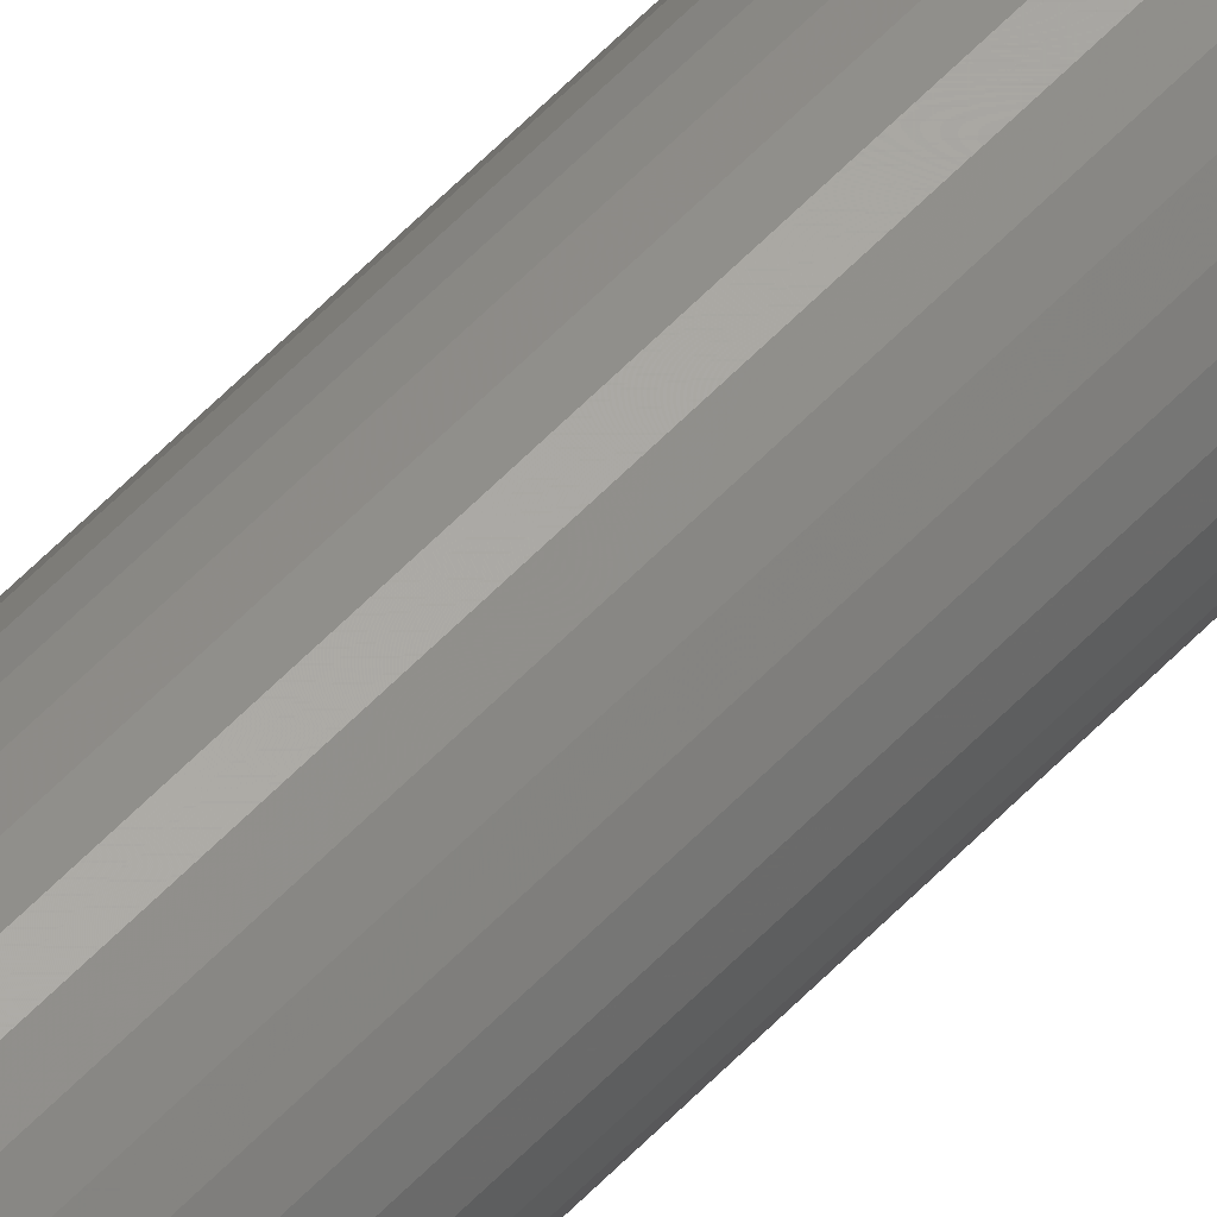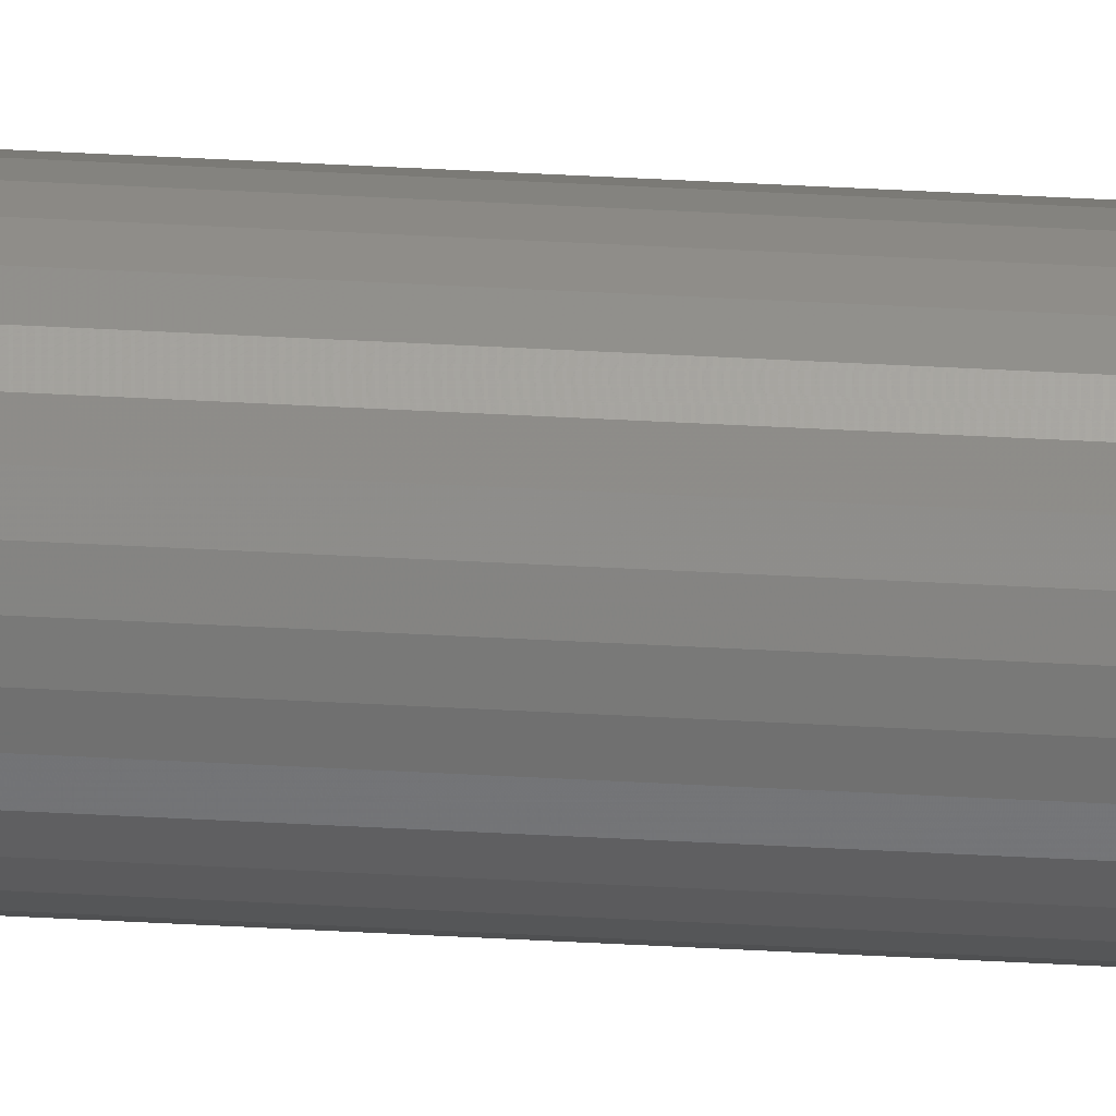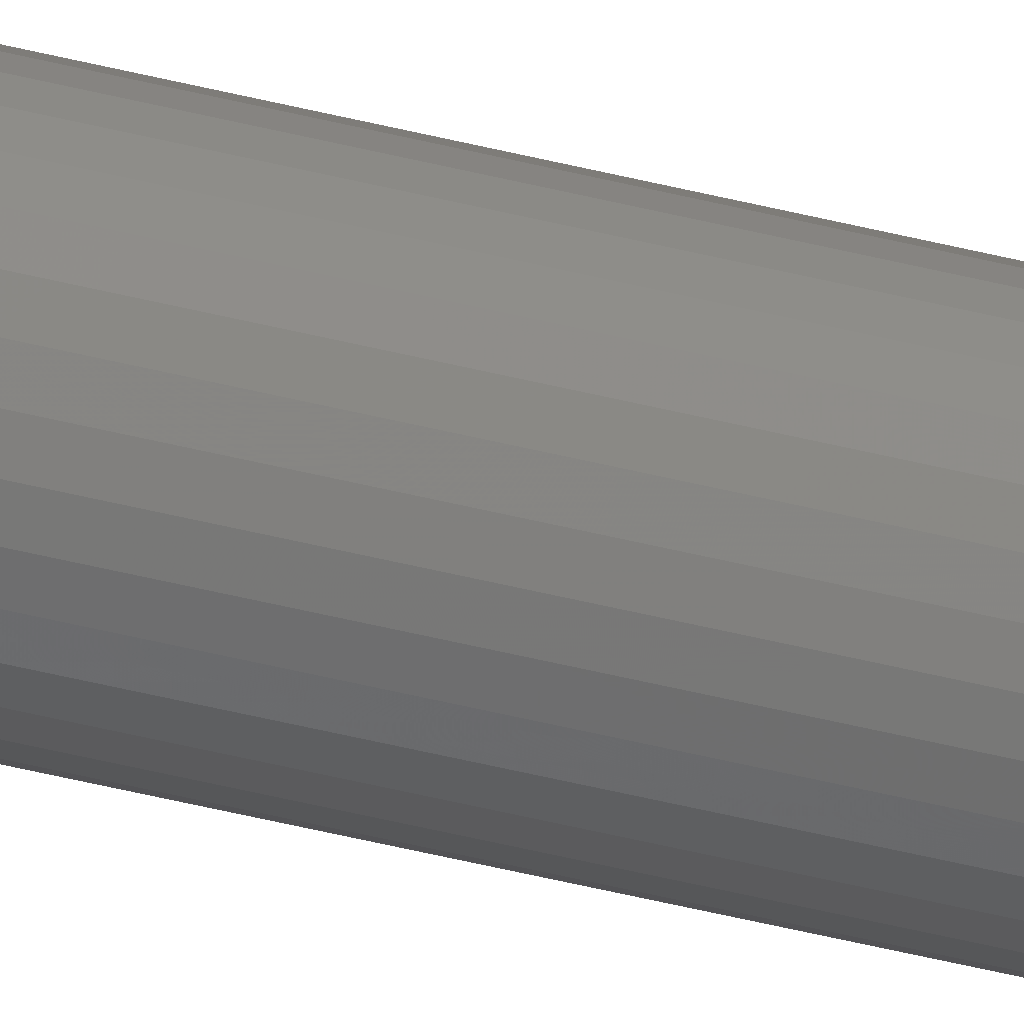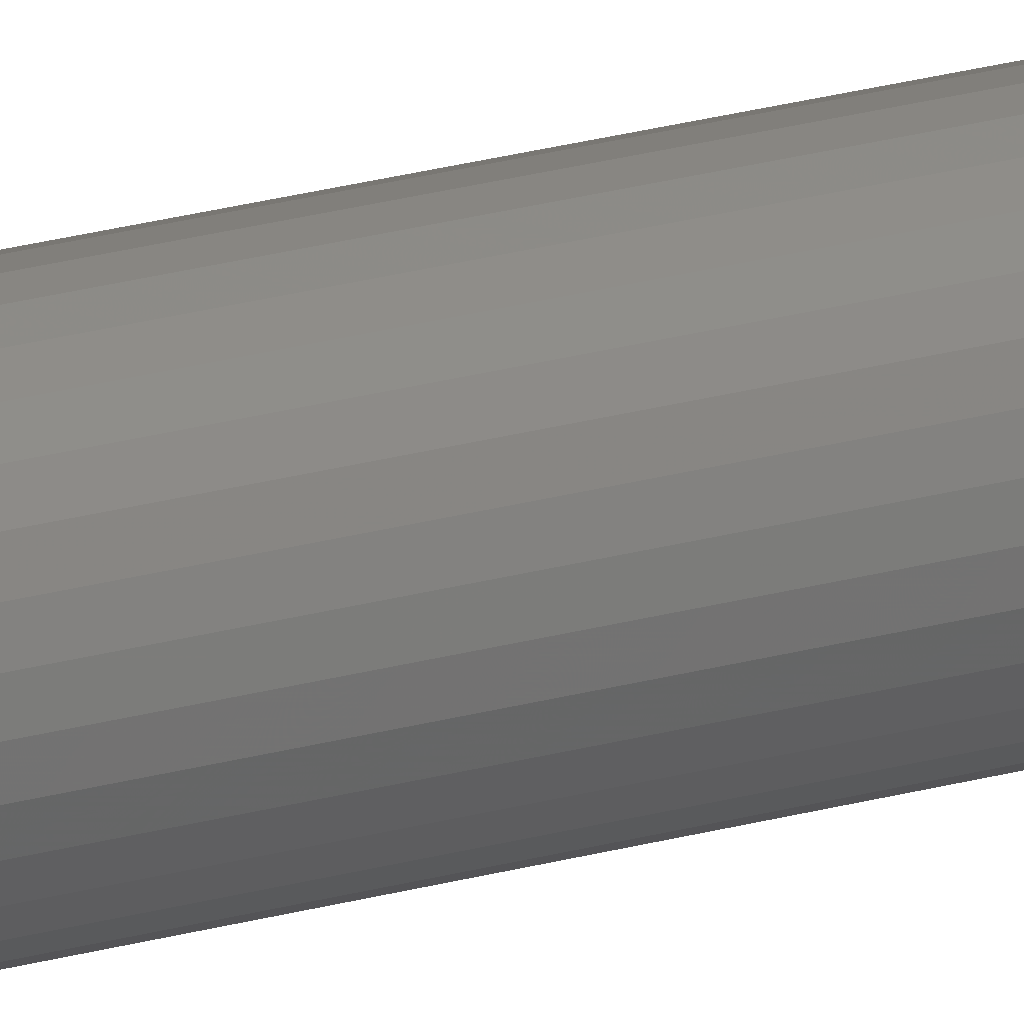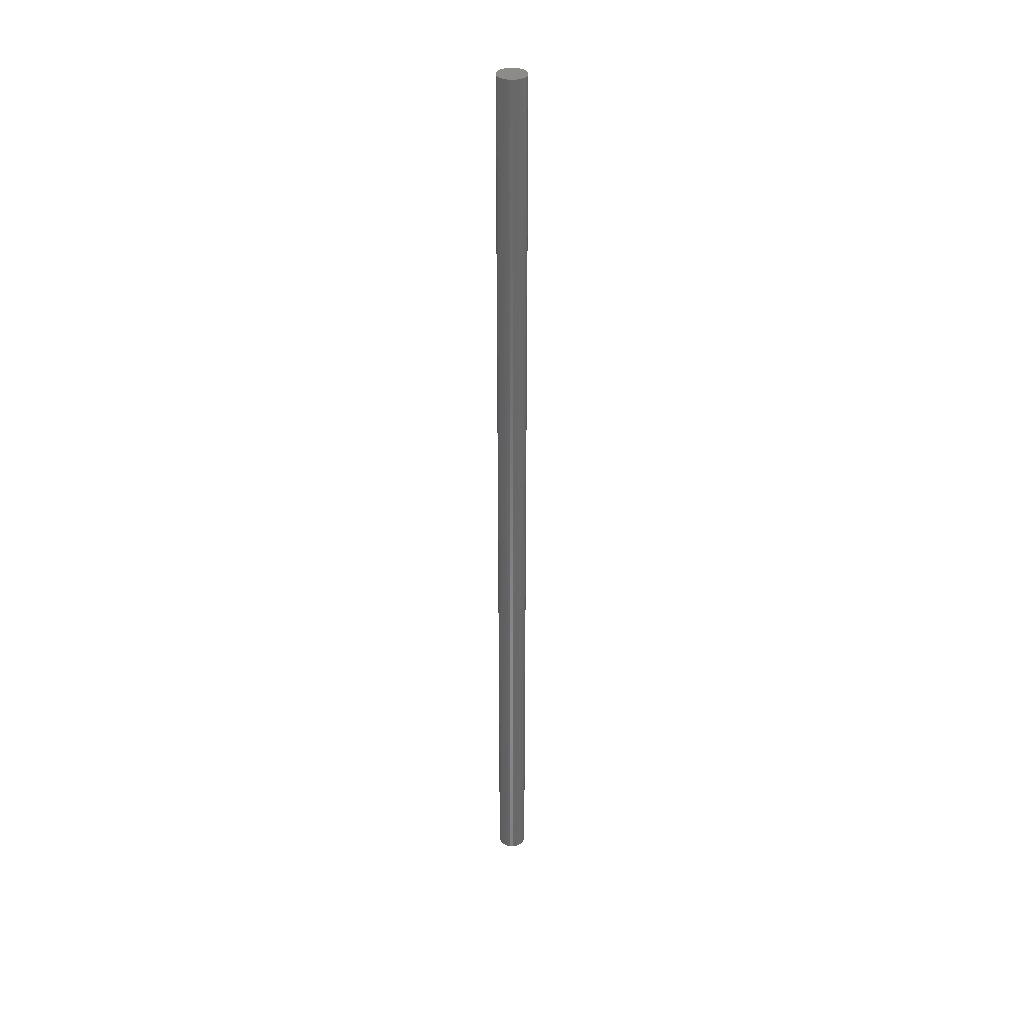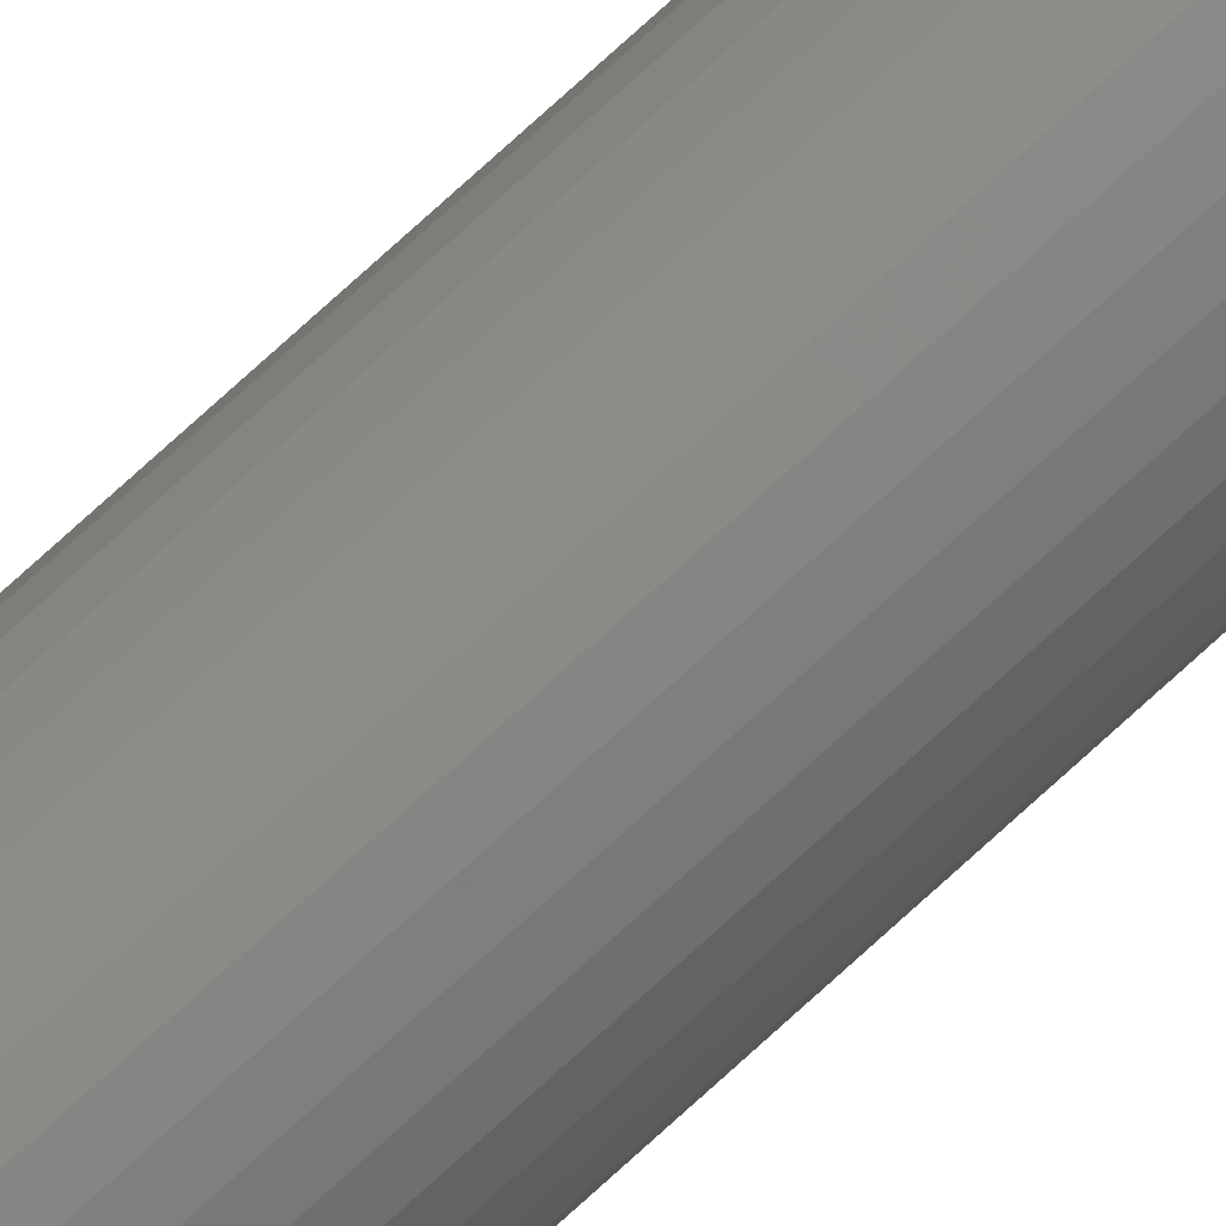
<metadata>
{"format":"stl","ext":"stl","renderer":"f3d","projection":"perspective","resolution":1024,"background":"white","views":[{"elev":57.2,"azim":42.7,"up":"+Z"},{"elev":57.3,"azim":93.1,"up":"+Z"},{"elev":-43.1,"azim":-107.1,"up":"+Z"},{"elev":18.6,"azim":-120.8,"up":"+Z"},{"elev":34.9,"azim":-71.0,"up":"+Y"},{"elev":76.7,"azim":47.7,"up":"+Z"}]}
</metadata>
<code>
# stl→obj: 64 verts, 124 faces
v -0.1102 0.75 0.08393
v -0.1058 0.75 0.08525
v -0.1013 0.75 0.08569
v -0.09679 0.75 0.08525
v -0.09244 0.75 0.08393
v -0.1142 0.75 0.08178
v -0.08843 0.75 0.08178
v -0.1177 0.75 0.0789
v -0.08492 0.75 0.0789
v -0.1206 0.75 0.07538
v -0.08203 0.75 0.07538
v -0.1227 0.75 0.07137
v -0.07989 0.75 0.07137
v -0.1241 0.75 0.06702
v -0.07857 0.75 0.06702
v -0.07989 0.75 0.05363
v -0.1227 0.75 0.05363
v -0.07857 0.75 0.05798
v -0.1206 0.75 0.04962
v -0.08203 0.75 0.04962
v -0.1177 0.75 0.0461
v -0.08492 0.75 0.0461
v -0.1142 0.75 0.04322
v -0.08843 0.75 0.04322
v -0.1102 0.75 0.04107
v -0.09244 0.75 0.04107
v -0.1058 0.75 0.03975
v -0.1013 0.75 0.03931
v -0.09679 0.75 0.03975
v -0.1241 0.75 0.05798
v -0.1245 0.75 0.0625
v -0.07812 0.75 0.0625
v -0.1013 -0.75 0.08569
v -0.1058 -0.75 0.08525
v -0.1102 -0.75 0.08393
v -0.09679 -0.75 0.08525
v -0.09244 -0.75 0.08393
v -0.1142 -0.75 0.08178
v -0.08843 -0.75 0.08178
v -0.1177 -0.75 0.0789
v -0.08492 -0.75 0.0789
v -0.1206 -0.75 0.07538
v -0.08203 -0.75 0.07538
v -0.1227 -0.75 0.07137
v -0.07989 -0.75 0.07137
v -0.1241 -0.75 0.06702
v -0.07857 -0.75 0.06702
v -0.07857 -0.75 0.05798
v -0.1227 -0.75 0.05363
v -0.07989 -0.75 0.05363
v -0.1206 -0.75 0.04962
v -0.08203 -0.75 0.04962
v -0.1177 -0.75 0.0461
v -0.08492 -0.75 0.0461
v -0.1142 -0.75 0.04322
v -0.08843 -0.75 0.04322
v -0.1102 -0.75 0.04107
v -0.09244 -0.75 0.04107
v -0.1058 -0.75 0.03975
v -0.1013 -0.75 0.03931
v -0.09679 -0.75 0.03975
v -0.07812 -0.75 0.0625
v -0.1245 -0.75 0.0625
v -0.1241 -0.75 0.05798
f 1 2 3
f 1 3 4
f 5 1 4
f 6 1 5
f 7 6 5
f 8 6 7
f 9 8 7
f 10 8 9
f 11 10 9
f 12 10 11
f 13 12 11
f 14 12 13
f 15 14 13
f 16 17 18
f 19 17 16
f 20 19 16
f 21 19 20
f 22 21 20
f 23 21 22
f 24 23 22
f 25 23 24
f 26 25 24
f 27 25 26
f 28 27 26
f 29 28 26
f 17 30 18
f 18 30 31
f 18 31 32
f 32 31 14
f 32 14 15
f 33 34 35
f 36 33 35
f 36 35 37
f 37 35 38
f 37 38 39
f 39 38 40
f 39 40 41
f 41 40 42
f 41 42 43
f 43 42 44
f 43 44 45
f 45 44 46
f 45 46 47
f 48 49 50
f 50 49 51
f 50 51 52
f 52 51 53
f 52 53 54
f 54 53 55
f 54 55 56
f 56 55 57
f 56 57 58
f 58 57 59
f 58 59 60
f 58 60 61
f 47 46 62
f 62 46 63
f 62 63 48
f 48 63 64
f 48 64 49
f 32 62 18
f 18 62 48
f 18 48 16
f 16 48 50
f 16 50 20
f 20 50 52
f 20 52 22
f 22 52 54
f 22 54 24
f 24 54 56
f 24 56 26
f 26 56 58
f 26 58 29
f 29 58 61
f 29 61 28
f 28 61 60
f 28 60 27
f 27 60 59
f 27 59 25
f 25 59 57
f 25 57 23
f 23 57 55
f 23 55 21
f 21 55 53
f 21 53 19
f 19 53 51
f 19 51 17
f 17 51 49
f 17 49 30
f 30 49 64
f 30 64 31
f 31 64 63
f 31 63 14
f 14 63 46
f 14 46 12
f 12 46 44
f 12 44 10
f 10 44 42
f 10 42 8
f 8 42 40
f 8 40 6
f 6 40 38
f 6 38 1
f 1 38 35
f 1 35 2
f 2 35 34
f 2 34 3
f 3 34 33
f 3 33 4
f 4 33 36
f 4 36 5
f 5 36 37
f 5 37 7
f 7 37 39
f 7 39 9
f 9 39 41
f 9 41 11
f 11 41 43
f 11 43 13
f 13 43 45
f 13 45 15
f 15 45 47
f 15 47 32
f 32 47 62

</code>
